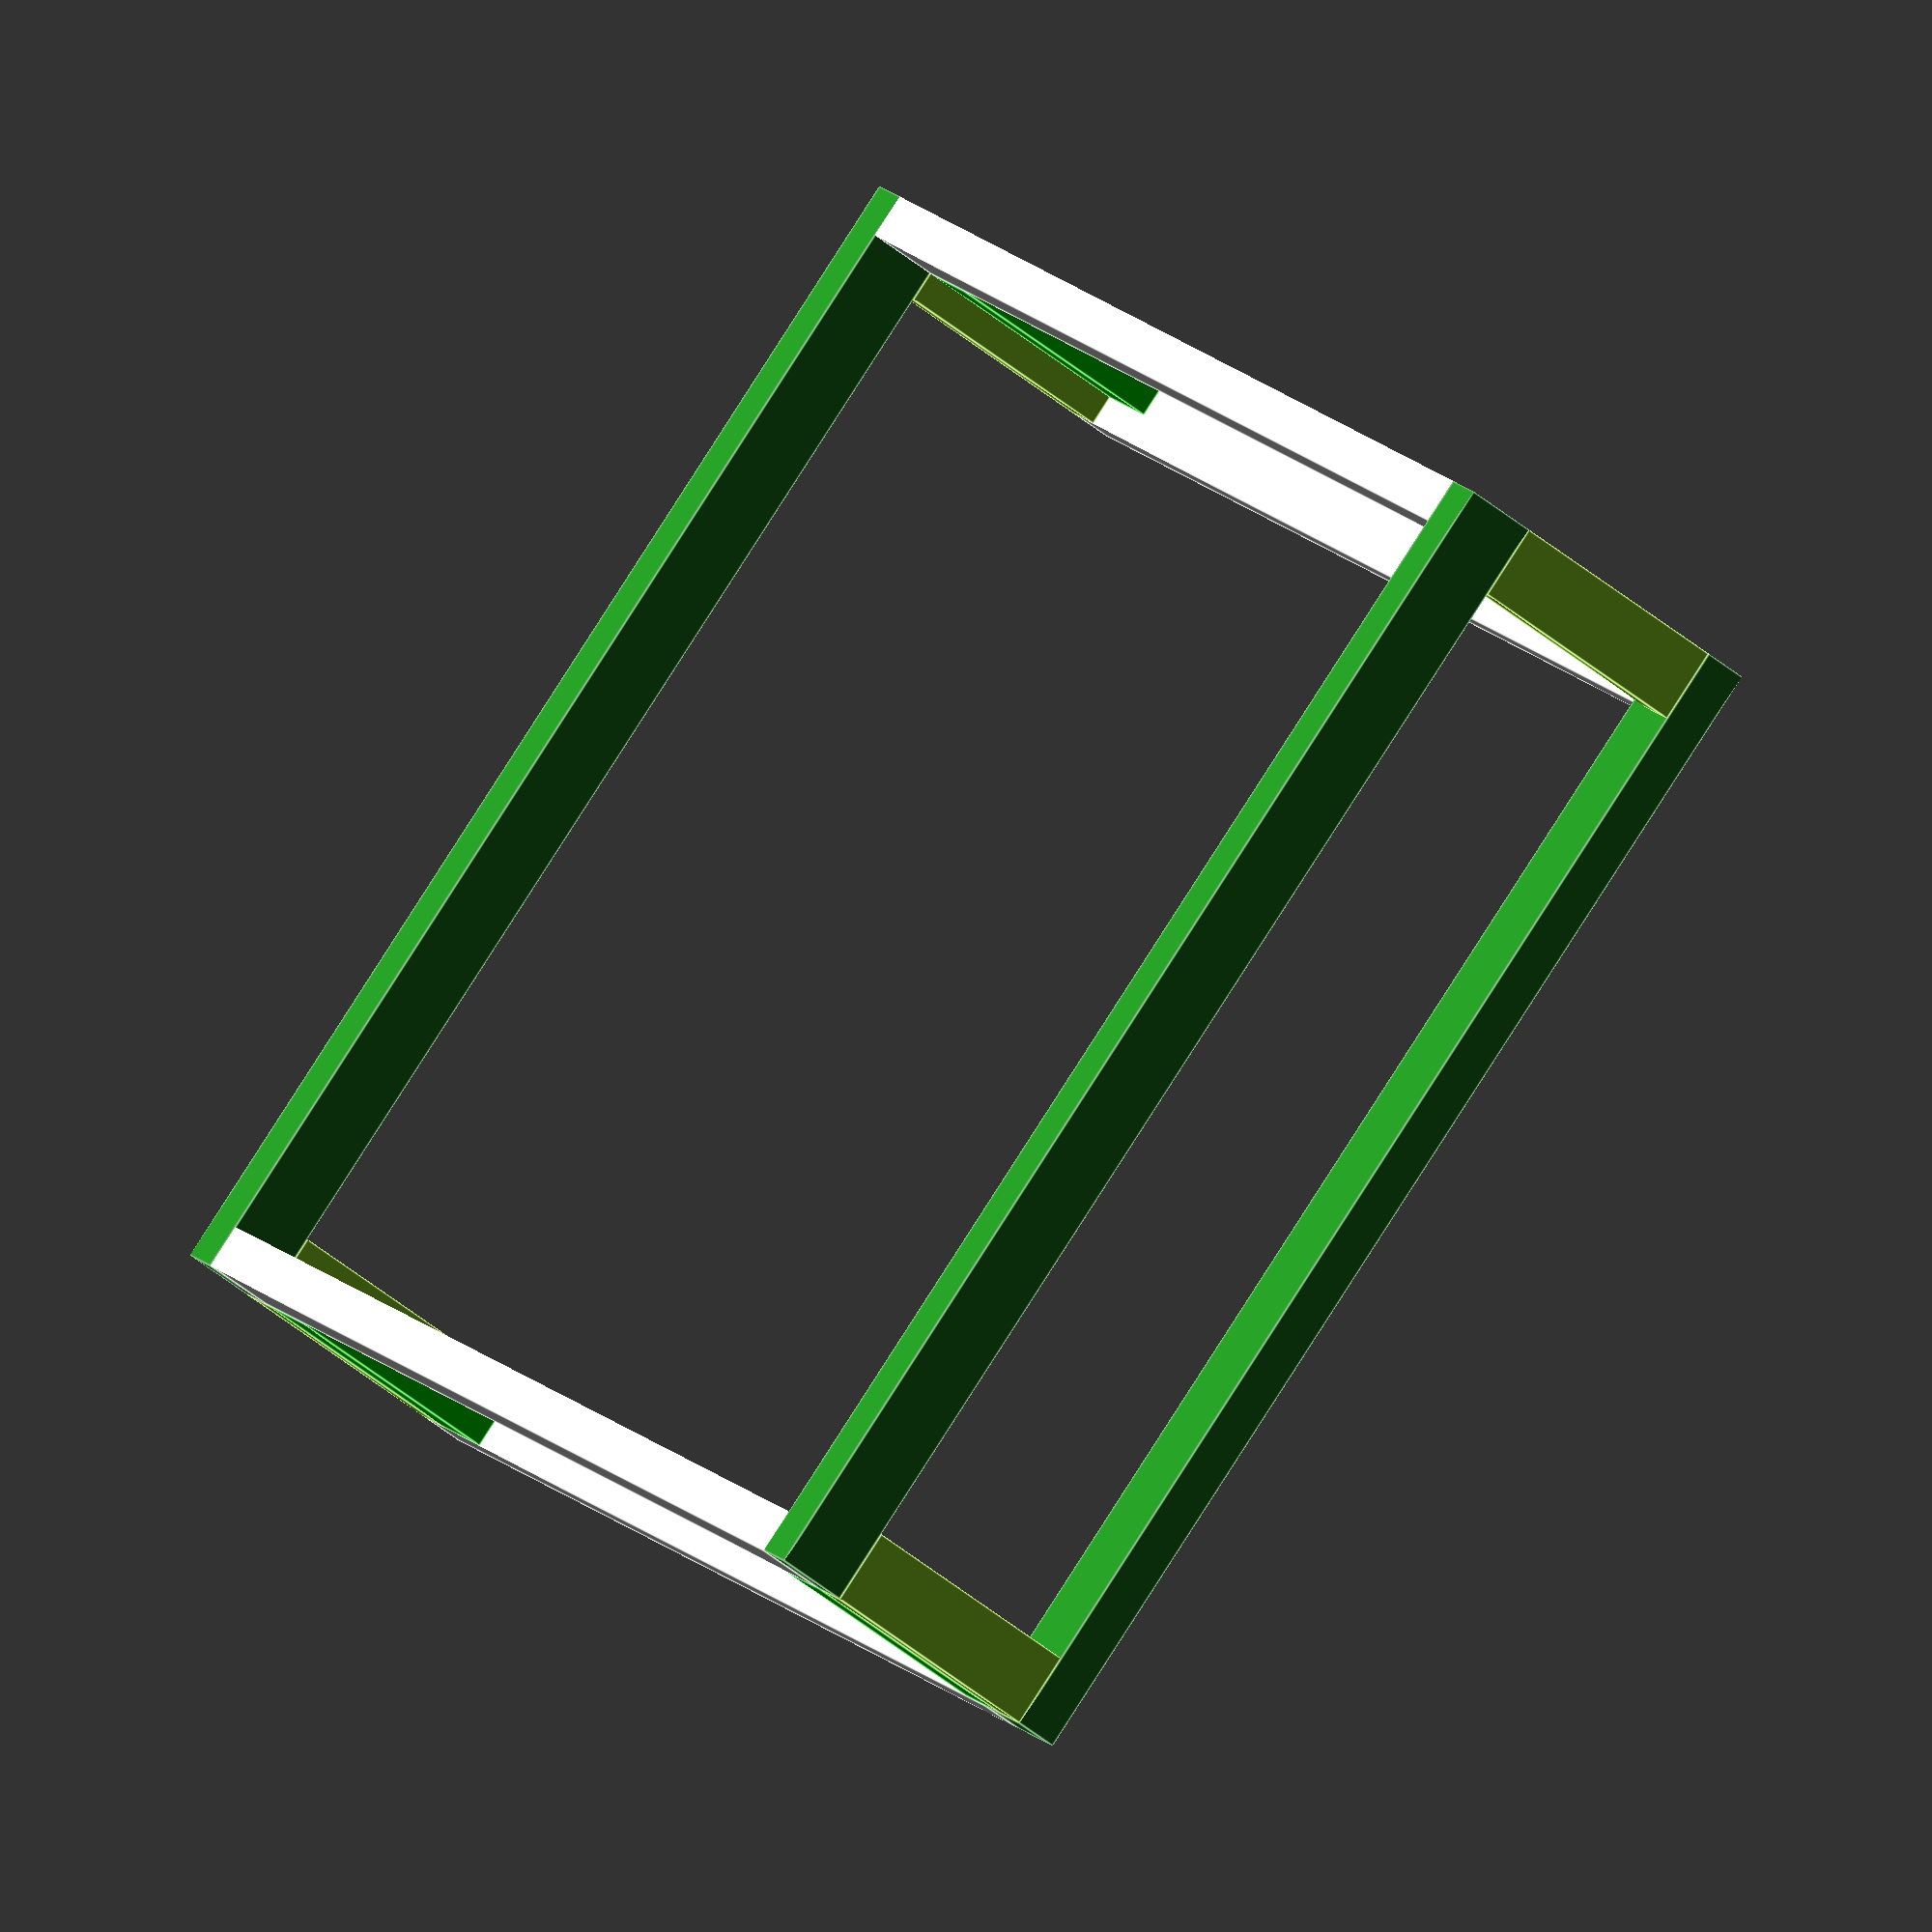
<openscad>
/*
    Alexander Sosna <alexander@sosna.de>

    Frame to convert a VW Sharan II / Seat Alhambra II to a camper.
    
    What you need:
    - 2 x this frame
    - 5 x container (Euronorm/Eurobehälter/Kleinladungsträger) 600 mm × 400 mm x 320 mm
    - 2 x container 600 mm × 400 mm x 120 mm
    - mattress 200 cm x 140 cm
    - 1 x VW Sharan II
*/


// Dimensions of the frame
length=660;
width=1400/2;
hight=194;

// Material
// https://www.hornbach.de/shop/Furnierschichtholz-24x40x2400-mm-WoodPro/5506215/artikel.html
b_width=40;
b_hight=24;

// Stützen
module sturdy() {
    translate([0,0,b_hight]){
        color( "GreenYellow", 1.0 ) {
            a_sturdy=[b_width,b_hight,hight-b_hight-b_width];
            echo("Stütze A",a_sturdy);
            cube(a_sturdy);
        }
        translate([0,b_hight,0]) {
            // Rechte Bodenlatte
            color( "Lime", 1.0 ) {
                b_sturdy=[b_hight,b_width,hight-b_hight-b_width];
                echo("Stütze B",b_sturdy);
                cube(b_sturdy);
            }
        }
    }
}

// Linke Bodenlatte
color( "ForestGreen", 1.0 ) {
    l_bodenlatte=[length,b_width,b_hight];
    echo("Linke Bodenlatte",l_bodenlatte);
    cube(l_bodenlatte);
}

translate([0,b_width,0]) {
    // Vordere Bodenlatte
    v_bodenlatte=[b_width,width-b_width,b_hight];
    echo("Vordere Bodenlatte",v_bodenlatte);
    cube(v_bodenlatte);
}

translate([length-b_width,b_width,0]) {
    // Hintere Bodenlatte
    h_bodenlatte=[b_width,width-b_width,b_hight];
    echo("Hintere Bodenlatte",h_bodenlatte);
    cube(h_bodenlatte);
}

 translate([0,width-b_width,0]) {
    // Rechte Bodenlatte
    //cube([length,b_width,b_hight]);
}

translate([0,b_hight,hight-b_width]) {
    // Vordere Deckenlatte
    v_deckenlatte=[b_hight,width-2*b_hight,b_width];
    echo("Vordere Deckenlatte",v_deckenlatte);
    cube(v_deckenlatte);
}

 translate([0,0,hight-b_width]) {
    // Linke Deckenlatte
    color( "ForestGreen", 1.0 ) {
        l_deckenlatte=[length,b_hight,b_width];
        echo("Linke Deckenlatte",l_deckenlatte);
        cube(l_deckenlatte);
    }
}
    
 translate([0,width-b_hight,hight-b_width]) {
    // Rechte Deckenlatte
    color( "ForestGreen", 1.0 ) {
        r_deckenlatte=[length,b_hight,b_width];
        echo("Rechte Deckenlatte",r_deckenlatte);
        cube(r_deckenlatte);
    }
}

translate([length-b_hight,b_hight,hight-b_width]) {
    // Hintere Deckenlatte
    h_deckenlatte=[b_hight,width-2*b_hight,b_width];
    echo("Hintere Deckenlatte",h_deckenlatte);
    cube(h_deckenlatte);
}


// Vorne links
sturdy();

// Vorne rechts
translate([0,width,0]) {
    mirror([0,1,0]){
        sturdy();
    }
}

// Hinten links
translate([length,0,0]) {
    mirror([1,0,0]){
        sturdy();
    }
}

// Hinten rechts
translate([length,width,0]) {
    mirror([1,0,0]){
        mirror([0,1,0]){
            sturdy();
        }
    }
}

</openscad>
<views>
elev=45.2 azim=320.9 roll=45.8 proj=o view=edges
</views>
